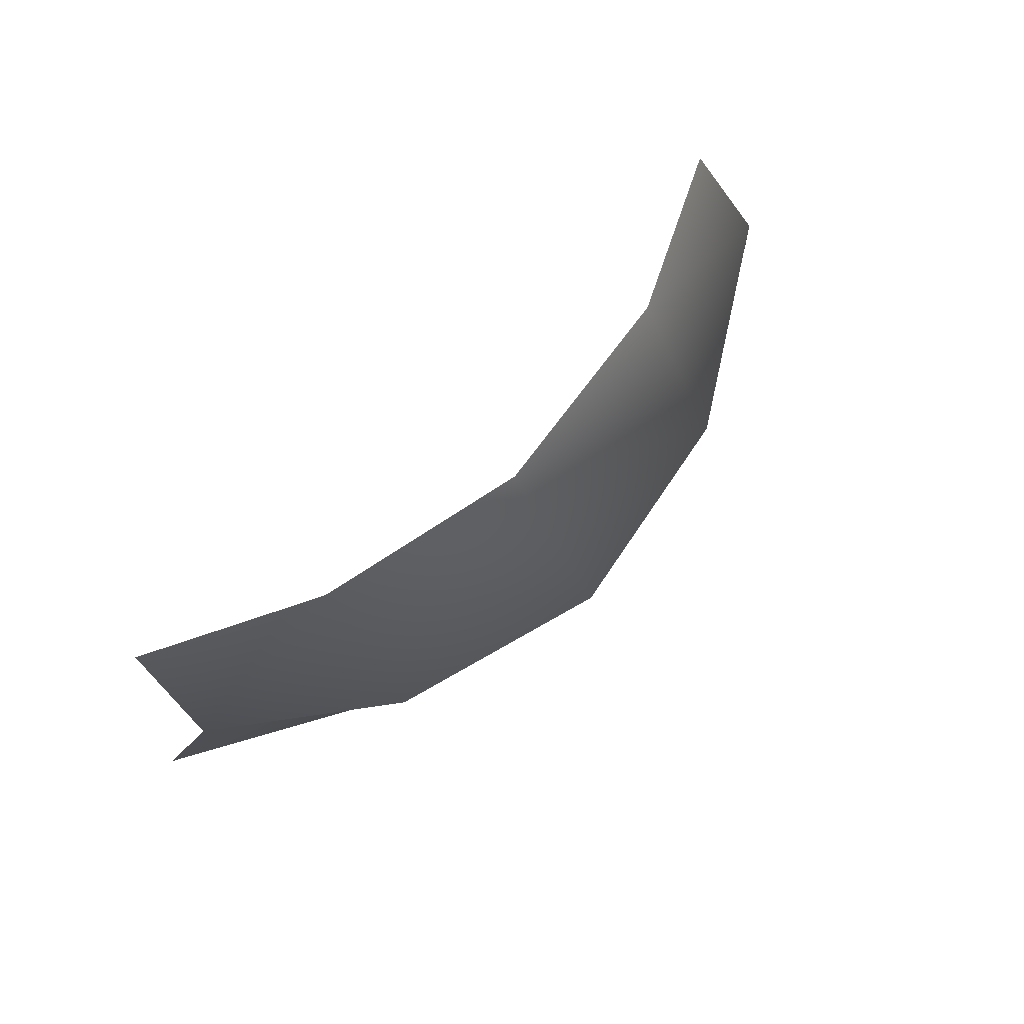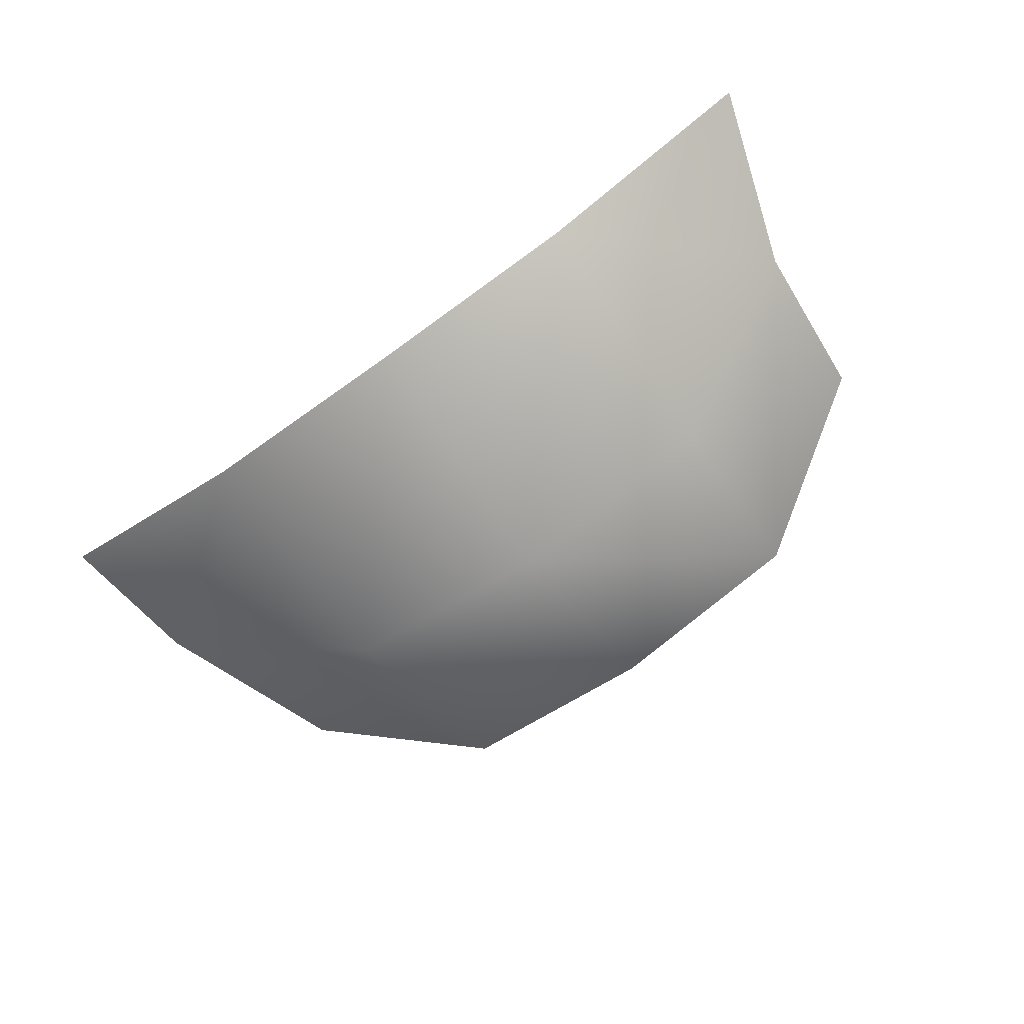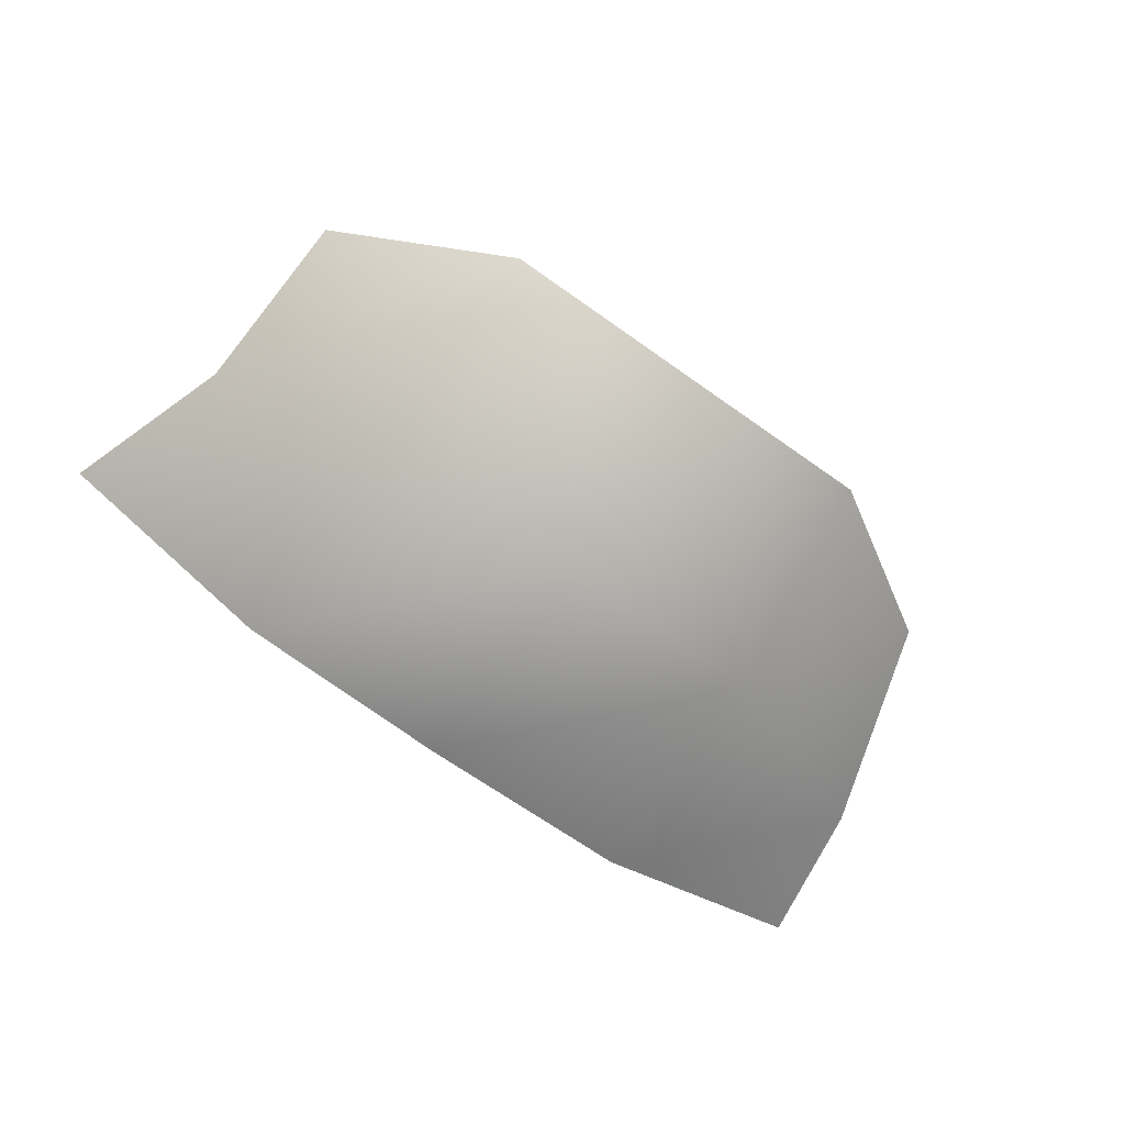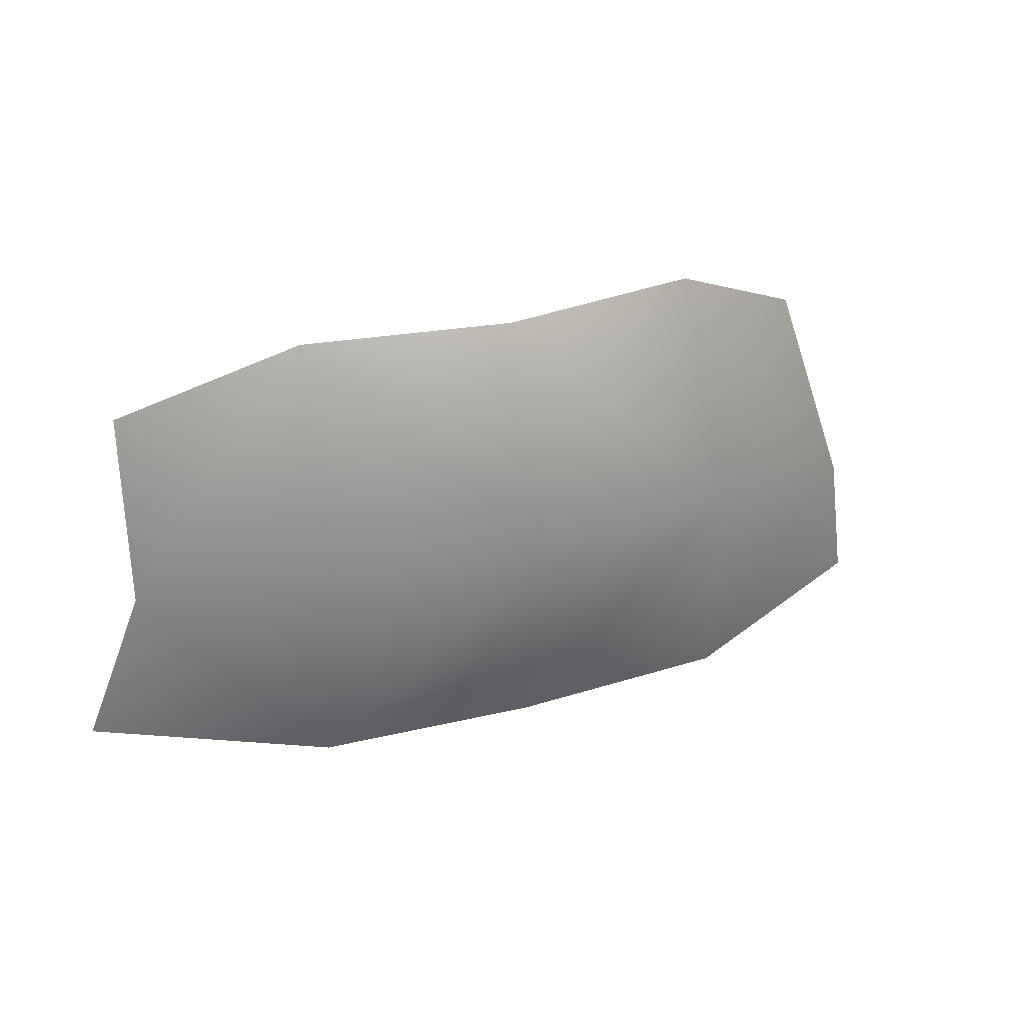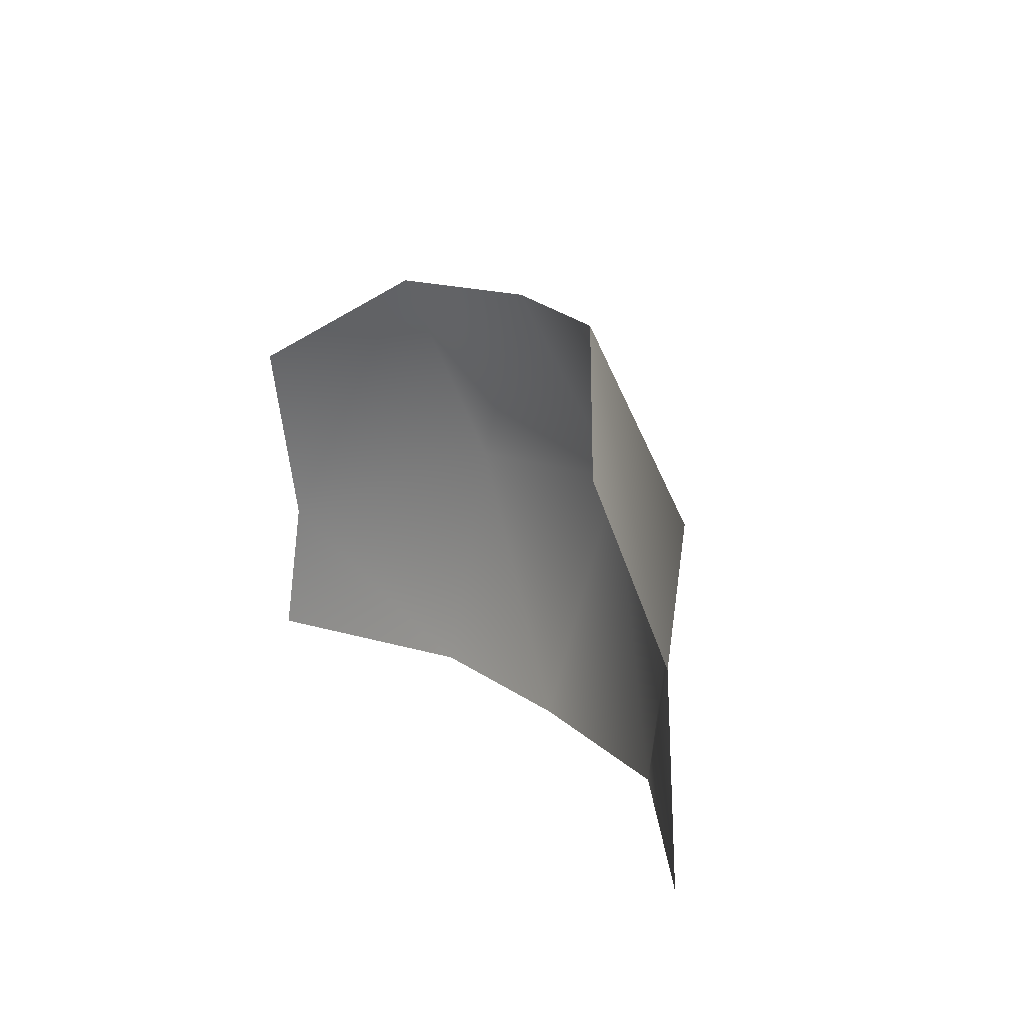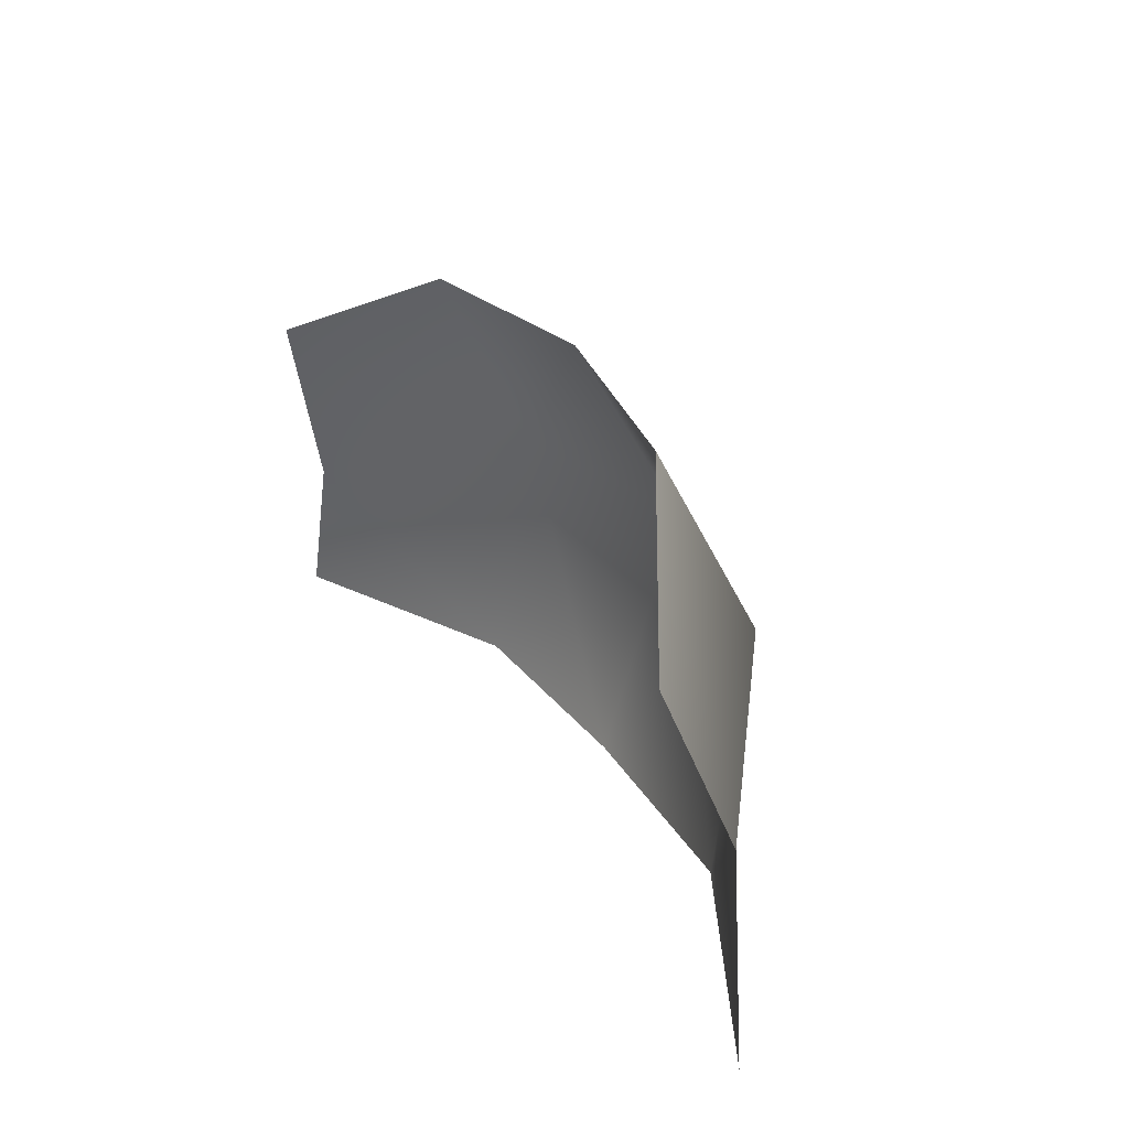
<metadata>
{"format":"obj","ext":"obj","renderer":"f3d","projection":"perspective","resolution":1024,"background":"white","views":[{"elev":79.4,"azim":137.5,"up":"+Y"},{"elev":-73.1,"azim":35.7,"up":"+Z"},{"elev":-73.7,"azim":145.0,"up":"+Z"},{"elev":33.4,"azim":159.5,"up":"+Y"},{"elev":13.5,"azim":62.3,"up":"+Y"},{"elev":30.5,"azim":61.6,"up":"+Y"}]}
</metadata>
<code>
o D61C_CL
v 3.313 52.41 -2.264
v 4.263 52.45 -2.486
v 4.245 51.32 -2.135
v 3.254 51.32 -2.086
v 3.313 52.41 -2.264
v 4.245 51.32 -2.135
v 5.999 52.11 -1.691
v 5.214 52.45 -2.265
v 5.176 53.34 -1.806
v 5.954 52.88 -1.374
v 5.999 52.11 -1.691
v 5.176 53.34 -1.806
v 4.263 52.45 -2.486
v 5.214 52.45 -2.265
v 5.237 51.32 -2.086
v 4.245 51.32 -2.135
v 4.263 52.45 -2.486
v 5.237 51.32 -2.086
v 2.332 51.97 -1.607
v 3.313 52.41 -2.264
v 3.254 51.32 -2.086
v 2.22 51.32 -1.572
v 2.332 51.97 -1.607
v 3.254 51.32 -2.086
v 3.35 53.34 -1.806
v 3.313 52.41 -2.264
v 2.332 51.97 -1.607
v 2.572 52.88 -1.374
v 3.35 53.34 -1.806
v 2.332 51.97 -1.607
v 5.176 53.34 -1.806
v 5.214 52.45 -2.265
v 4.263 52.45 -2.486
v 4.263 53.36 -1.968
v 5.176 53.34 -1.806
v 4.263 52.45 -2.486
v 5.237 51.32 -2.086
v 5.214 52.45 -2.265
v 5.999 52.11 -1.691
v 6.271 51.32 -1.572
v 5.237 51.32 -2.086
v 5.999 52.11 -1.691
v 3.313 52.41 -2.264
v 3.35 53.34 -1.806
v 4.263 53.36 -1.968
v 4.263 52.45 -2.486
v 3.313 52.41 -2.264
v 4.263 53.36 -1.968
f 1 2 3
f 4 5 6
f 7 8 9
f 10 11 12
f 13 14 15
f 16 17 18
f 19 20 21
f 22 23 24
f 25 26 27
f 28 29 30
f 31 32 33
f 34 35 36
f 37 38 39
f 40 41 42
f 43 44 45
f 46 47 48

</code>
